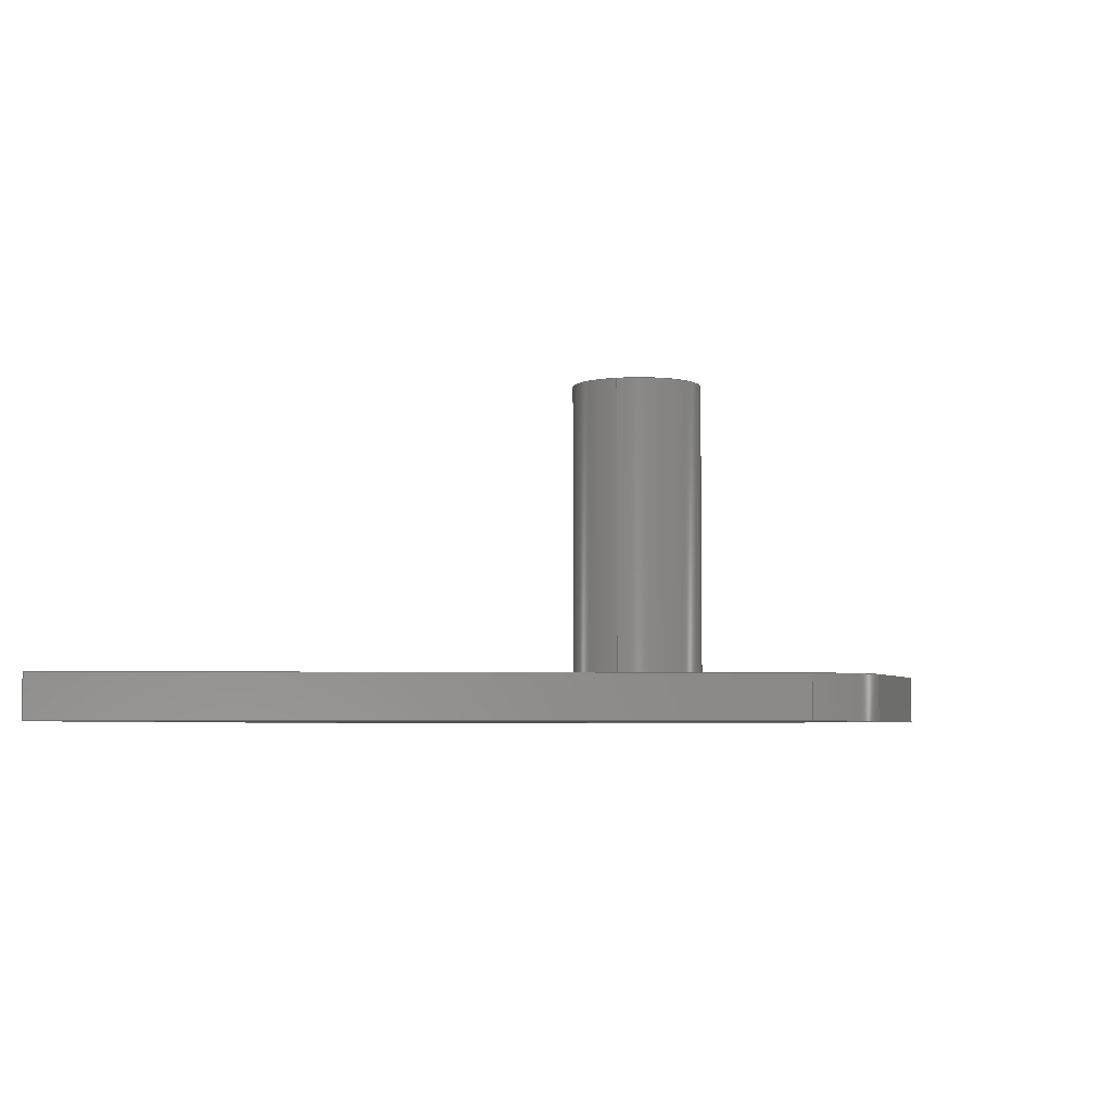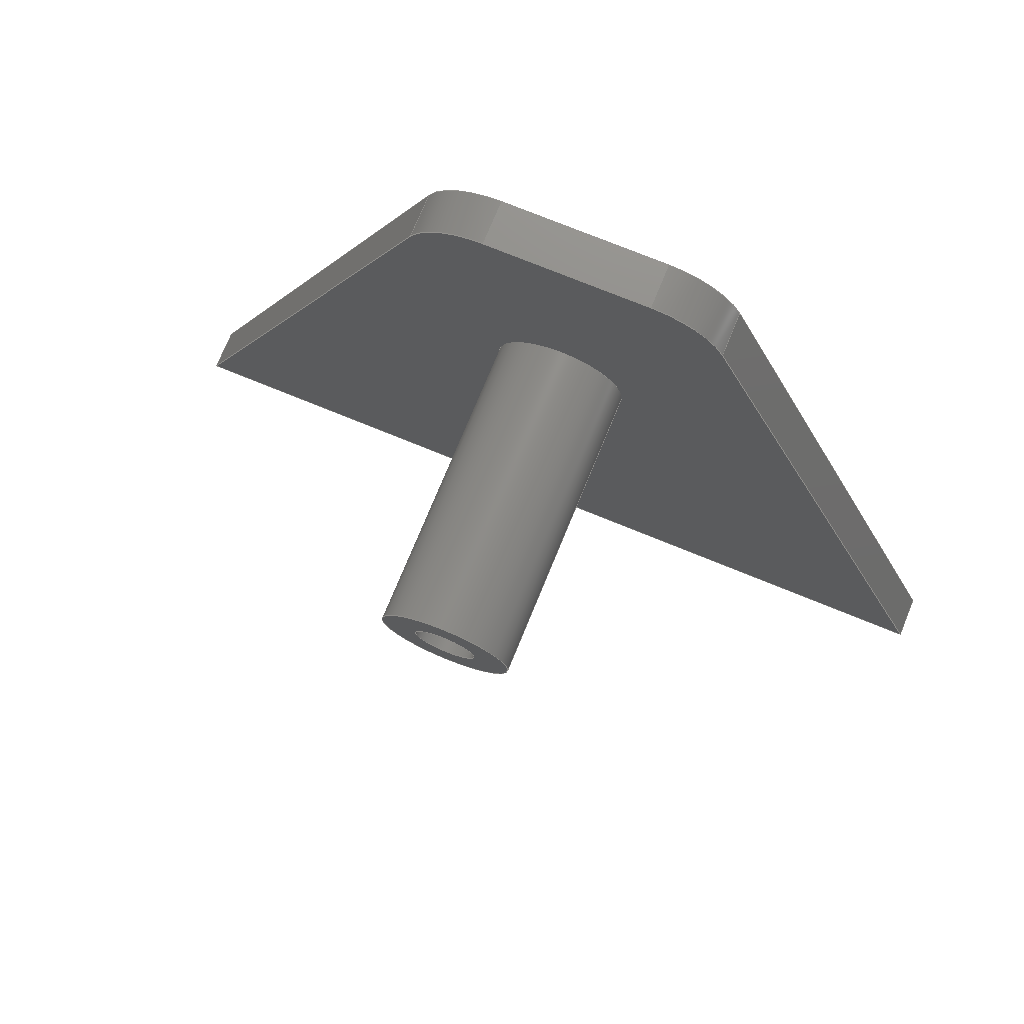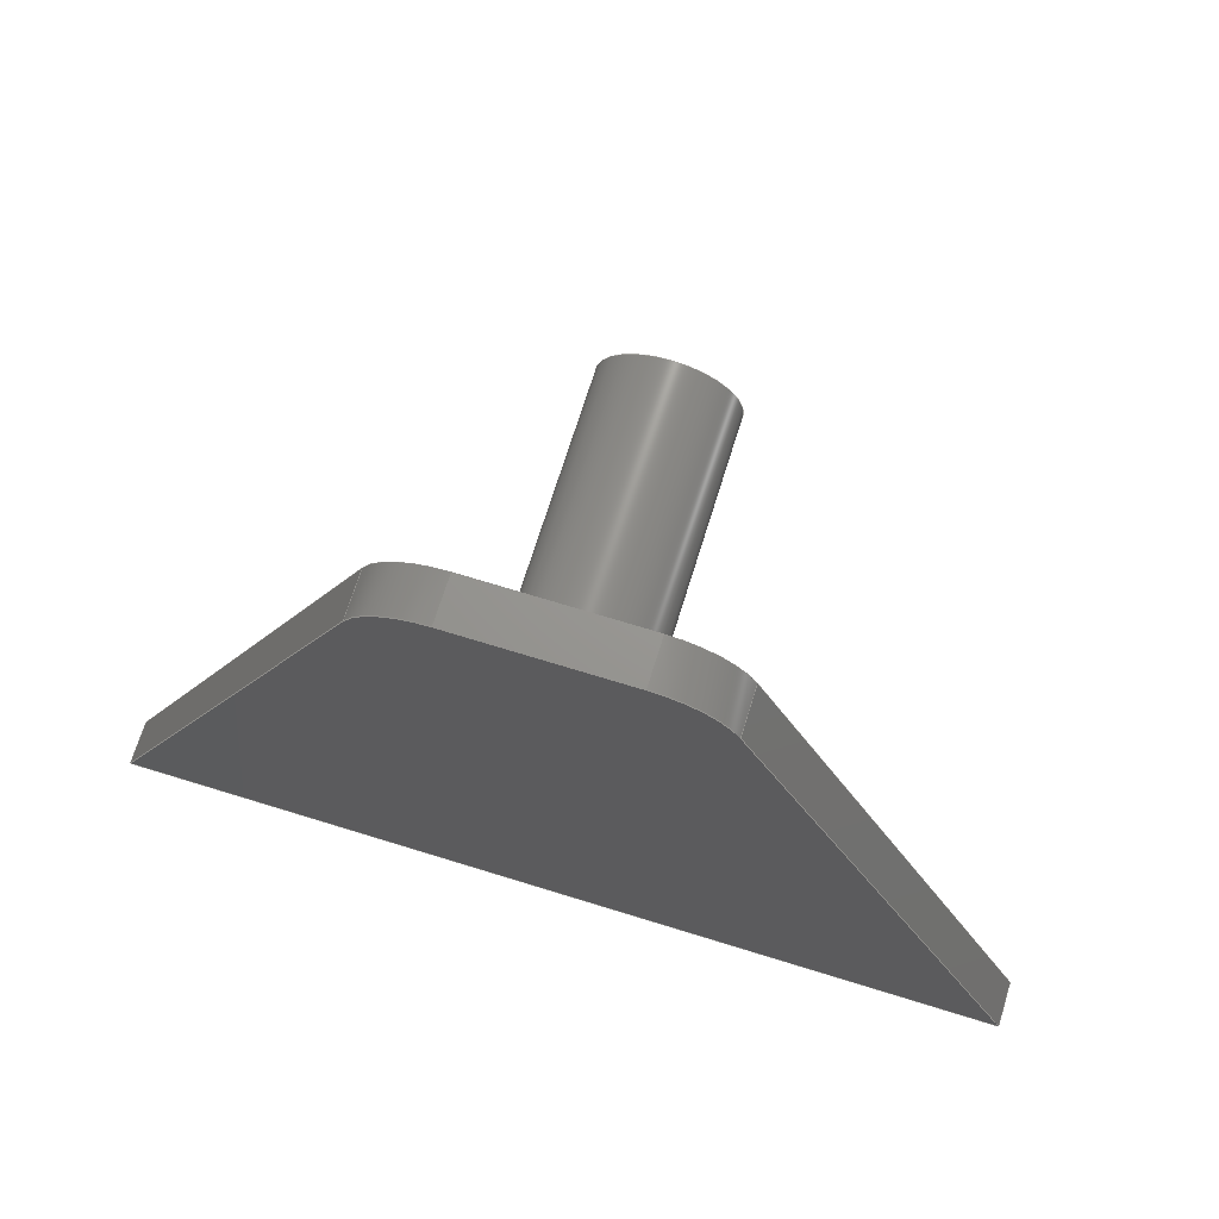
<metadata>
{"format":"step","ext":"stp","renderer":"f3d","projection":"perspective","resolution":1024,"background":"white","views":[{"elev":-4.5,"azim":-70.5,"up":"+Y"},{"elev":74.1,"azim":-157.7,"up":"+Z"},{"elev":70.2,"azim":17.2,"up":"+Z"}]}
</metadata>
<code>
ISO-10303-21;
DATA;
#1=MECHANICAL_DESIGN_GEOMETRIC_PRESENTATION_REPRESENTATION('',(#4),#334);
#2=SHAPE_REPRESENTATION_RELATIONSHIP('SRR','None',#341,#3);
#3=ADVANCED_BREP_SHAPE_REPRESENTATION('',(#5),#333);
#4=STYLED_ITEM('',(#350),#5);
#5=MANIFOLD_SOLID_BREP('Body1',#186);
#6=FACE_BOUND('',#30,.T.);
#7=FACE_BOUND('',#36,.T.);
#8=PLANE('',#203);
#9=PLANE('',#206);
#10=PLANE('',#214);
#11=PLANE('',#215);
#12=PLANE('',#216);
#13=PLANE('',#217);
#14=PLANE('',#218);
#15=PLANE('',#219);
#16=FACE_OUTER_BOUND('',#28,.T.);
#17=FACE_OUTER_BOUND('',#29,.T.);
#18=FACE_OUTER_BOUND('',#31,.T.);
#19=FACE_OUTER_BOUND('',#32,.T.);
#20=FACE_OUTER_BOUND('',#33,.T.);
#21=FACE_OUTER_BOUND('',#34,.T.);
#22=FACE_OUTER_BOUND('',#35,.T.);
#23=FACE_OUTER_BOUND('',#37,.T.);
#24=FACE_OUTER_BOUND('',#38,.T.);
#25=FACE_OUTER_BOUND('',#39,.T.);
#26=FACE_OUTER_BOUND('',#40,.T.);
#27=FACE_OUTER_BOUND('',#41,.T.);
#28=EDGE_LOOP('',(#122,#123,#124,#125));
#29=EDGE_LOOP('',(#126,#127,#128,#129,#130,#131));
#30=EDGE_LOOP('',(#132));
#31=EDGE_LOOP('',(#133,#134,#135,#136));
#32=EDGE_LOOP('',(#137,#138,#139,#140));
#33=EDGE_LOOP('',(#141,#142,#143,#144));
#34=EDGE_LOOP('',(#145,#146,#147,#148));
#35=EDGE_LOOP('',(#149));
#36=EDGE_LOOP('',(#150));
#37=EDGE_LOOP('',(#151,#152,#153,#154));
#38=EDGE_LOOP('',(#155,#156,#157,#158));
#39=EDGE_LOOP('',(#159,#160,#161,#162));
#40=EDGE_LOOP('',(#163));
#41=EDGE_LOOP('',(#164,#165,#166,#167,#168,#169));
#42=LINE('',#284,#58);
#43=LINE('',#287,#59);
#44=LINE('',#290,#60);
#45=LINE('',#294,#61);
#46=LINE('',#296,#62);
#47=LINE('',#297,#63);
#48=LINE('',#302,#64);
#49=LINE('',#303,#65);
#50=LINE('',#307,#66);
#51=LINE('',#312,#67);
#52=LINE('',#317,#68);
#53=LINE('',#321,#69);
#54=LINE('',#322,#70);
#55=LINE('',#325,#71);
#56=LINE('',#326,#72);
#57=LINE('',#328,#73);
#58=VECTOR('',#226,10);
#59=VECTOR('',#229,10);
#60=VECTOR('',#232,10);
#61=VECTOR('',#235,10);
#62=VECTOR('',#236,10);
#63=VECTOR('',#237,10);
#64=VECTOR('',#242,10);
#65=VECTOR('',#243,10);
#66=VECTOR('',#248,10);
#67=VECTOR('',#253,3.5);
#68=VECTOR('',#260,7.5);
#69=VECTOR('',#265,10);
#70=VECTOR('',#266,10);
#71=VECTOR('',#269,10);
#72=VECTOR('',#270,10);
#73=VECTOR('',#273,10);
#74=CIRCLE('',#201,9);
#75=CIRCLE('',#202,9);
#76=CIRCLE('',#204,9);
#77=CIRCLE('',#205,7.5);
#78=CIRCLE('',#208,9);
#79=CIRCLE('',#210,3.5);
#80=CIRCLE('',#211,3.5);
#81=CIRCLE('',#213,7.5);
#82=VERTEX_POINT('',#280);
#83=VERTEX_POINT('',#281);
#84=VERTEX_POINT('',#283);
#85=VERTEX_POINT('',#285);
#86=VERTEX_POINT('',#289);
#87=VERTEX_POINT('',#291);
#88=VERTEX_POINT('',#293);
#89=VERTEX_POINT('',#295);
#90=VERTEX_POINT('',#298);
#91=VERTEX_POINT('',#301);
#92=VERTEX_POINT('',#305);
#93=VERTEX_POINT('',#309);
#94=VERTEX_POINT('',#311);
#95=VERTEX_POINT('',#315);
#96=VERTEX_POINT('',#320);
#97=VERTEX_POINT('',#324);
#98=EDGE_CURVE('',#82,#83,#74,.T.);
#99=EDGE_CURVE('',#83,#84,#42,.T.);
#100=EDGE_CURVE('',#84,#85,#75,.T.);
#101=EDGE_CURVE('',#85,#82,#43,.T.);
#102=EDGE_CURVE('',#84,#86,#44,.T.);
#103=EDGE_CURVE('',#87,#86,#76,.T.);
#104=EDGE_CURVE('',#87,#88,#45,.T.);
#105=EDGE_CURVE('',#88,#89,#46,.T.);
#106=EDGE_CURVE('',#89,#85,#47,.T.);
#107=EDGE_CURVE('',#90,#90,#77,.T.);
#108=EDGE_CURVE('',#91,#83,#48,.T.);
#109=EDGE_CURVE('',#86,#91,#49,.T.);
#110=EDGE_CURVE('',#91,#92,#78,.T.);
#111=EDGE_CURVE('',#92,#87,#50,.T.);
#112=EDGE_CURVE('',#93,#93,#79,.T.);
#113=EDGE_CURVE('',#93,#94,#51,.T.);
#114=EDGE_CURVE('',#94,#94,#80,.T.);
#115=EDGE_CURVE('',#95,#95,#81,.T.);
#116=EDGE_CURVE('',#95,#90,#52,.T.);
#117=EDGE_CURVE('',#89,#96,#53,.T.);
#118=EDGE_CURVE('',#82,#96,#54,.T.);
#119=EDGE_CURVE('',#97,#92,#55,.T.);
#120=EDGE_CURVE('',#88,#97,#56,.T.);
#121=EDGE_CURVE('',#96,#97,#57,.T.);
#122=ORIENTED_EDGE('',*,*,#98,.T.);
#123=ORIENTED_EDGE('',*,*,#99,.T.);
#124=ORIENTED_EDGE('',*,*,#100,.T.);
#125=ORIENTED_EDGE('',*,*,#101,.T.);
#126=ORIENTED_EDGE('',*,*,#100,.F.);
#127=ORIENTED_EDGE('',*,*,#102,.T.);
#128=ORIENTED_EDGE('',*,*,#103,.F.);
#129=ORIENTED_EDGE('',*,*,#104,.T.);
#130=ORIENTED_EDGE('',*,*,#105,.T.);
#131=ORIENTED_EDGE('',*,*,#106,.T.);
#132=ORIENTED_EDGE('',*,*,#107,.T.);
#133=ORIENTED_EDGE('',*,*,#99,.F.);
#134=ORIENTED_EDGE('',*,*,#108,.F.);
#135=ORIENTED_EDGE('',*,*,#109,.F.);
#136=ORIENTED_EDGE('',*,*,#102,.F.);
#137=ORIENTED_EDGE('',*,*,#110,.T.);
#138=ORIENTED_EDGE('',*,*,#111,.T.);
#139=ORIENTED_EDGE('',*,*,#103,.T.);
#140=ORIENTED_EDGE('',*,*,#109,.T.);
#141=ORIENTED_EDGE('',*,*,#112,.F.);
#142=ORIENTED_EDGE('',*,*,#113,.T.);
#143=ORIENTED_EDGE('',*,*,#114,.F.);
#144=ORIENTED_EDGE('',*,*,#113,.F.);
#145=ORIENTED_EDGE('',*,*,#115,.F.);
#146=ORIENTED_EDGE('',*,*,#116,.T.);
#147=ORIENTED_EDGE('',*,*,#107,.F.);
#148=ORIENTED_EDGE('',*,*,#116,.F.);
#149=ORIENTED_EDGE('',*,*,#115,.T.);
#150=ORIENTED_EDGE('',*,*,#112,.T.);
#151=ORIENTED_EDGE('',*,*,#101,.F.);
#152=ORIENTED_EDGE('',*,*,#106,.F.);
#153=ORIENTED_EDGE('',*,*,#117,.T.);
#154=ORIENTED_EDGE('',*,*,#118,.F.);
#155=ORIENTED_EDGE('',*,*,#111,.F.);
#156=ORIENTED_EDGE('',*,*,#119,.F.);
#157=ORIENTED_EDGE('',*,*,#120,.F.);
#158=ORIENTED_EDGE('',*,*,#104,.F.);
#159=ORIENTED_EDGE('',*,*,#105,.F.);
#160=ORIENTED_EDGE('',*,*,#120,.T.);
#161=ORIENTED_EDGE('',*,*,#121,.F.);
#162=ORIENTED_EDGE('',*,*,#117,.F.);
#163=ORIENTED_EDGE('',*,*,#114,.T.);
#164=ORIENTED_EDGE('',*,*,#98,.F.);
#165=ORIENTED_EDGE('',*,*,#118,.T.);
#166=ORIENTED_EDGE('',*,*,#121,.T.);
#167=ORIENTED_EDGE('',*,*,#119,.T.);
#168=ORIENTED_EDGE('',*,*,#110,.F.);
#169=ORIENTED_EDGE('',*,*,#108,.T.);
#170=CYLINDRICAL_SURFACE('',#200,9);
#171=CYLINDRICAL_SURFACE('',#207,9);
#172=CYLINDRICAL_SURFACE('',#209,3.5);
#173=CYLINDRICAL_SURFACE('',#212,7.5);
#174=ADVANCED_FACE('',(#16),#170,.T.);
#175=ADVANCED_FACE('',(#17,#6),#8,.T.);
#176=ADVANCED_FACE('',(#18),#9,.T.);
#177=ADVANCED_FACE('',(#19),#171,.T.);
#178=ADVANCED_FACE('',(#20),#172,.F.);
#179=ADVANCED_FACE('',(#21),#173,.T.);
#180=ADVANCED_FACE('',(#22,#7),#10,.T.);
#181=ADVANCED_FACE('',(#23),#11,.T.);
#182=ADVANCED_FACE('',(#24),#12,.T.);
#183=ADVANCED_FACE('',(#25),#13,.T.);
#184=ADVANCED_FACE('',(#26),#14,.T.);
#185=ADVANCED_FACE('',(#27),#15,.T.);
#186=CLOSED_SHELL('',(#174,#175,#176,#177,#178,#179,#180,#181,#182,#183,
#184,#185));
#187=DERIVED_UNIT_ELEMENT(#189,1);
#188=DERIVED_UNIT_ELEMENT(#336,-3);
#189=(
MASS_UNIT()
NAMED_UNIT(*)
SI_UNIT(.KILO.,.GRAM.)
);
#190=DERIVED_UNIT((#187,#188));
#191=MEASURE_REPRESENTATION_ITEM('density measure',
POSITIVE_RATIO_MEASURE(7850),#190);
#192=PROPERTY_DEFINITION_REPRESENTATION(#197,#194);
#193=PROPERTY_DEFINITION_REPRESENTATION(#198,#195);
#194=REPRESENTATION('material name',(#196),#333);
#195=REPRESENTATION('density',(#191),#333);
#196=DESCRIPTIVE_REPRESENTATION_ITEM('Steel','Steel');
#197=PROPERTY_DEFINITION('material property','material name',#343);
#198=PROPERTY_DEFINITION('material property','density of part',#343);
#199=AXIS2_PLACEMENT_3D('',#278,#220,#221);
#200=AXIS2_PLACEMENT_3D('',#279,#222,#223);
#201=AXIS2_PLACEMENT_3D('',#282,#224,#225);
#202=AXIS2_PLACEMENT_3D('',#286,#227,#228);
#203=AXIS2_PLACEMENT_3D('',#288,#230,#231);
#204=AXIS2_PLACEMENT_3D('',#292,#233,#234);
#205=AXIS2_PLACEMENT_3D('',#299,#238,#239);
#206=AXIS2_PLACEMENT_3D('',#300,#240,#241);
#207=AXIS2_PLACEMENT_3D('',#304,#244,#245);
#208=AXIS2_PLACEMENT_3D('',#306,#246,#247);
#209=AXIS2_PLACEMENT_3D('',#308,#249,#250);
#210=AXIS2_PLACEMENT_3D('',#310,#251,#252);
#211=AXIS2_PLACEMENT_3D('',#313,#254,#255);
#212=AXIS2_PLACEMENT_3D('',#314,#256,#257);
#213=AXIS2_PLACEMENT_3D('',#316,#258,#259);
#214=AXIS2_PLACEMENT_3D('',#318,#261,#262);
#215=AXIS2_PLACEMENT_3D('',#319,#263,#264);
#216=AXIS2_PLACEMENT_3D('',#323,#267,#268);
#217=AXIS2_PLACEMENT_3D('',#327,#271,#272);
#218=AXIS2_PLACEMENT_3D('',#329,#274,#275);
#219=AXIS2_PLACEMENT_3D('',#330,#276,#277);
#220=DIRECTION('axis',(0,0,1));
#221=DIRECTION('refdir',(1,0,0));
#222=DIRECTION('center_axis',(0,-1,0));
#223=DIRECTION('ref_axis',(-0.5473,0,0.8369));
#224=DIRECTION('center_axis',(0,1,0));
#225=DIRECTION('ref_axis',(-0.5473,0,0.8369));
#226=DIRECTION('',(0,1,0));
#227=DIRECTION('center_axis',(0,-1,0));
#228=DIRECTION('ref_axis',(-0.5473,0,0.8369));
#229=DIRECTION('',(0,-1,0));
#230=DIRECTION('center_axis',(0,1,0));
#231=DIRECTION('ref_axis',(1,0,0));
#232=DIRECTION('',(1,0,0));
#233=DIRECTION('center_axis',(0,-1,0));
#234=DIRECTION('ref_axis',(0.5473,0,0.8369));
#235=DIRECTION('',(0.4008,0,-0.9162));
#236=DIRECTION('',(-1,0,0));
#237=DIRECTION('',(0.4008,0,0.9162));
#238=DIRECTION('center_axis',(0,-1,0));
#239=DIRECTION('ref_axis',(1,0,0));
#240=DIRECTION('center_axis',(0,0,1));
#241=DIRECTION('ref_axis',(-1,0,0));
#242=DIRECTION('',(-1,0,0));
#243=DIRECTION('',(0,-1,0));
#244=DIRECTION('center_axis',(0,-1,0));
#245=DIRECTION('ref_axis',(0.5473,0,0.8369));
#246=DIRECTION('center_axis',(0,1,0));
#247=DIRECTION('ref_axis',(0.5473,0,0.8369));
#248=DIRECTION('',(0,1,0));
#249=DIRECTION('center_axis',(0,1,0));
#250=DIRECTION('ref_axis',(1,0,0));
#251=DIRECTION('center_axis',(0,-1,0));
#252=DIRECTION('ref_axis',(1,0,0));
#253=DIRECTION('',(0,-1,0));
#254=DIRECTION('center_axis',(0,1,0));
#255=DIRECTION('ref_axis',(1,0,0));
#256=DIRECTION('center_axis',(0,1,0));
#257=DIRECTION('ref_axis',(1,0,0));
#258=DIRECTION('center_axis',(0,1,0));
#259=DIRECTION('ref_axis',(1,0,0));
#260=DIRECTION('',(0,-1,0));
#261=DIRECTION('center_axis',(0,1,0));
#262=DIRECTION('ref_axis',(1,0,0));
#263=DIRECTION('center_axis',(-0.9162,0,0.4008));
#264=DIRECTION('ref_axis',(-0.4008,0,-0.9162));
#265=DIRECTION('',(0,-1,0));
#266=DIRECTION('',(-0.4008,0,-0.9162));
#267=DIRECTION('center_axis',(0.9162,0,0.4008));
#268=DIRECTION('ref_axis',(-0.4008,0,0.9162));
#269=DIRECTION('',(-0.4008,0,0.9162));
#270=DIRECTION('',(0,-1,0));
#271=DIRECTION('center_axis',(0,0,-1));
#272=DIRECTION('ref_axis',(1,0,0));
#273=DIRECTION('',(1,0,0));
#274=DIRECTION('center_axis',(0,1,0));
#275=DIRECTION('ref_axis',(1,0,0));
#276=DIRECTION('center_axis',(0,-1,0));
#277=DIRECTION('ref_axis',(0,0,-1));
#278=CARTESIAN_POINT('',(0,0,0));
#279=CARTESIAN_POINT('Origin',(40.89,0,71));
#280=CARTESIAN_POINT('',(32.64,-5,74.61));
#281=CARTESIAN_POINT('',(40.89,-5,80));
#282=CARTESIAN_POINT('Origin',(40.89,-5,71));
#283=CARTESIAN_POINT('',(40.89,0,80));
#284=CARTESIAN_POINT('',(40.89,0,80));
#285=CARTESIAN_POINT('',(32.64,0,74.61));
#286=CARTESIAN_POINT('Origin',(40.89,0,71));
#287=CARTESIAN_POINT('',(32.64,0,74.61));
#288=CARTESIAN_POINT('Origin',(50,0,40));
#289=CARTESIAN_POINT('',(59.11,0,80));
#290=CARTESIAN_POINT('',(35,0,80));
#291=CARTESIAN_POINT('',(67.36,0,74.61));
#292=CARTESIAN_POINT('Origin',(59.11,0,71));
#293=CARTESIAN_POINT('',(100,0,0));
#294=CARTESIAN_POINT('',(65,0,80));
#295=CARTESIAN_POINT('',(0,0,0));
#296=CARTESIAN_POINT('',(100,0,0));
#297=CARTESIAN_POINT('',(0,0,0));
#298=CARTESIAN_POINT('',(42.5,0,50));
#299=CARTESIAN_POINT('Origin',(50,0,50));
#300=CARTESIAN_POINT('Origin',(65,0,80));
#301=CARTESIAN_POINT('',(59.11,-5,80));
#302=CARTESIAN_POINT('',(35,-5,80));
#303=CARTESIAN_POINT('',(59.11,0,80));
#304=CARTESIAN_POINT('Origin',(59.11,0,71));
#305=CARTESIAN_POINT('',(67.36,-5,74.61));
#306=CARTESIAN_POINT('Origin',(59.11,-5,71));
#307=CARTESIAN_POINT('',(67.36,0,74.61));
#308=CARTESIAN_POINT('Origin',(50,0,50));
#309=CARTESIAN_POINT('',(46.5,34,50));
#310=CARTESIAN_POINT('Origin',(50,34,50));
#311=CARTESIAN_POINT('',(46.5,0,50));
#312=CARTESIAN_POINT('',(46.5,0,50));
#313=CARTESIAN_POINT('Origin',(50,0,50));
#314=CARTESIAN_POINT('Origin',(50,0,50));
#315=CARTESIAN_POINT('',(42.5,34,50));
#316=CARTESIAN_POINT('Origin',(50,34,50));
#317=CARTESIAN_POINT('',(42.5,0,50));
#318=CARTESIAN_POINT('Origin',(50,34,50));
#319=CARTESIAN_POINT('Origin',(35,0,80));
#320=CARTESIAN_POINT('',(0,-5,0));
#321=CARTESIAN_POINT('',(0,0,0));
#322=CARTESIAN_POINT('',(0,-5,0));
#323=CARTESIAN_POINT('Origin',(100,0,0));
#324=CARTESIAN_POINT('',(100,-5,0));
#325=CARTESIAN_POINT('',(65,-5,80));
#326=CARTESIAN_POINT('',(100,0,0));
#327=CARTESIAN_POINT('Origin',(0,0,0));
#328=CARTESIAN_POINT('',(100,-5,0));
#329=CARTESIAN_POINT('Origin',(50,0,40));
#330=CARTESIAN_POINT('Origin',(50,-5,40));
#331=UNCERTAINTY_MEASURE_WITH_UNIT(LENGTH_MEASURE(0.01),#335,
'DISTANCE_ACCURACY_VALUE',
'Maximum model space distance between geometric entities at asserted c
onnectivities');
#332=UNCERTAINTY_MEASURE_WITH_UNIT(LENGTH_MEASURE(0.01),#335,
'DISTANCE_ACCURACY_VALUE',
'Maximum model space distance between geometric entities at asserted c
onnectivities');
#333=(
GEOMETRIC_REPRESENTATION_CONTEXT(3)
GLOBAL_UNCERTAINTY_ASSIGNED_CONTEXT((#331))
GLOBAL_UNIT_ASSIGNED_CONTEXT((#335,#337,#338))
REPRESENTATION_CONTEXT('','3D')
);
#334=(
GEOMETRIC_REPRESENTATION_CONTEXT(3)
GLOBAL_UNCERTAINTY_ASSIGNED_CONTEXT((#332))
GLOBAL_UNIT_ASSIGNED_CONTEXT((#335,#337,#338))
REPRESENTATION_CONTEXT('','3D')
);
#335=(
LENGTH_UNIT()
NAMED_UNIT(*)
SI_UNIT(.MILLI.,.METRE.)
);
#336=(
LENGTH_UNIT()
NAMED_UNIT(*)
SI_UNIT($,.METRE.)
);
#337=(
NAMED_UNIT(*)
PLANE_ANGLE_UNIT()
SI_UNIT($,.RADIAN.)
);
#338=(
NAMED_UNIT(*)
SI_UNIT($,.STERADIAN.)
SOLID_ANGLE_UNIT()
);
#339=SHAPE_DEFINITION_REPRESENTATION(#340,#341);
#340=PRODUCT_DEFINITION_SHAPE('',$,#343);
#341=SHAPE_REPRESENTATION('',(#199),#333);
#342=PRODUCT_DEFINITION_CONTEXT('part definition',#347,'design');
#343=PRODUCT_DEFINITION('HolderLeft','HolderLeft v1',#344,#342);
#344=PRODUCT_DEFINITION_FORMATION('',$,#349);
#345=PRODUCT_RELATED_PRODUCT_CATEGORY('HolderLeft v1','HolderLeft v1',(#349));
#346=APPLICATION_PROTOCOL_DEFINITION('international standard',
'automotive_design',2009,#347);
#347=APPLICATION_CONTEXT(
'Core Data for Automotive Mechanical Design Process');
#348=PRODUCT_CONTEXT('part definition',#347,'mechanical');
#349=PRODUCT('HolderLeft','HolderLeft v1',$,(#348));
#350=PRESENTATION_STYLE_ASSIGNMENT((#351));
#351=SURFACE_STYLE_USAGE(.BOTH.,#352);
#352=SURFACE_SIDE_STYLE('',(#353));
#353=SURFACE_STYLE_FILL_AREA(#354);
#354=FILL_AREA_STYLE('Steel - Satin',(#355));
#355=FILL_AREA_STYLE_COLOUR('Steel - Satin',#356);
#356=COLOUR_RGB('Steel - Satin',0.6275,0.6275,0.6275);
ENDSEC;
END-ISO-10303-21;

</code>
